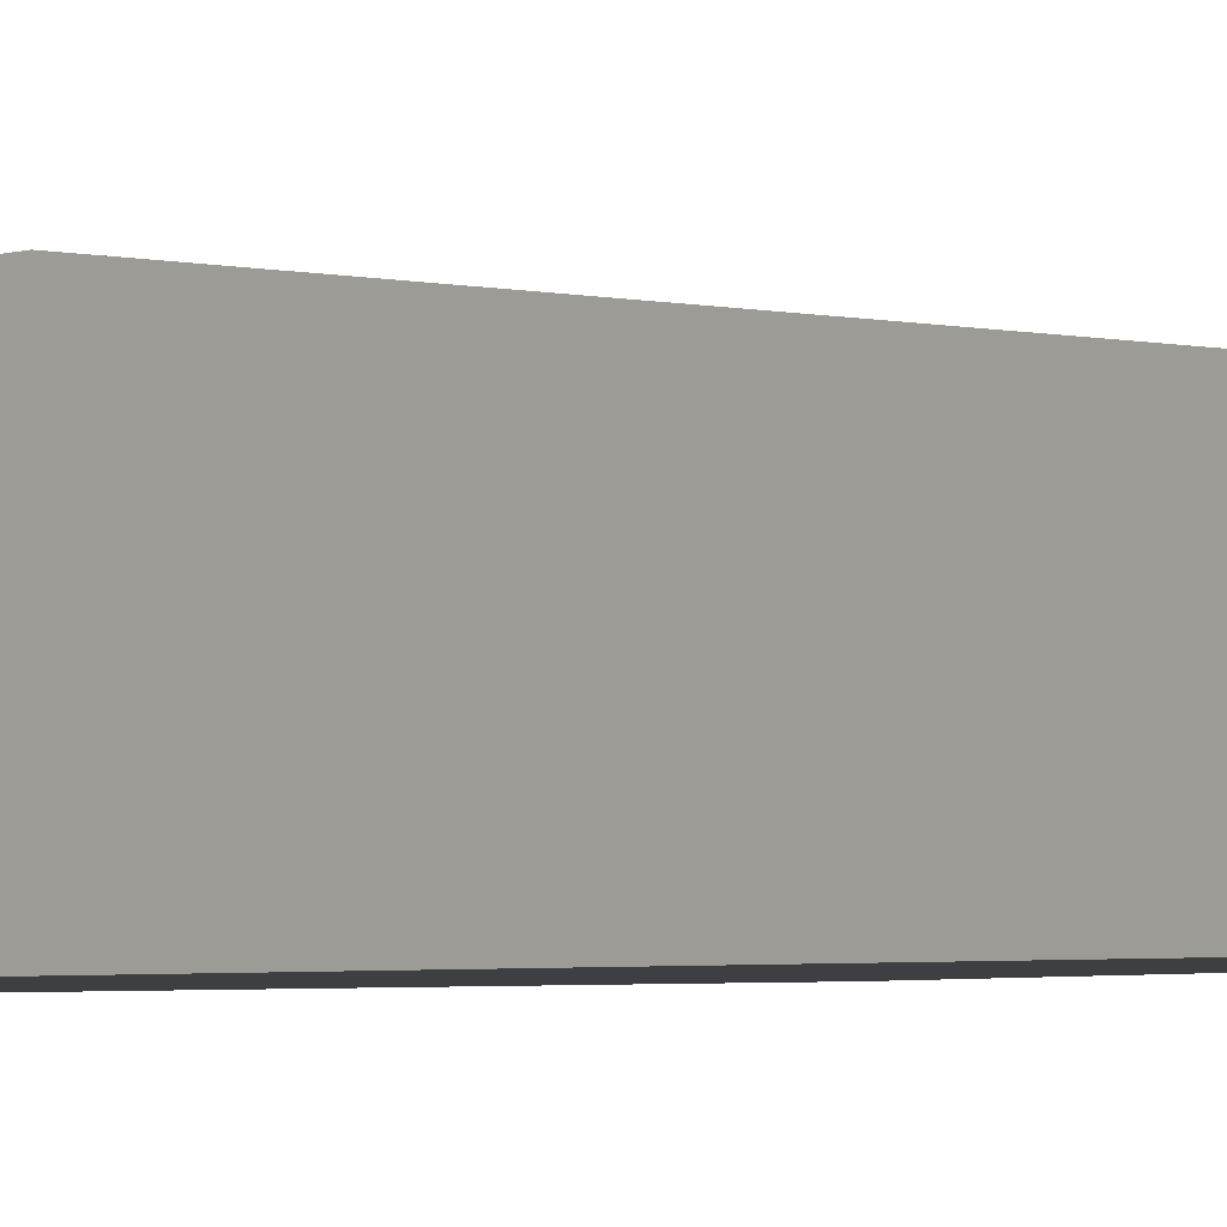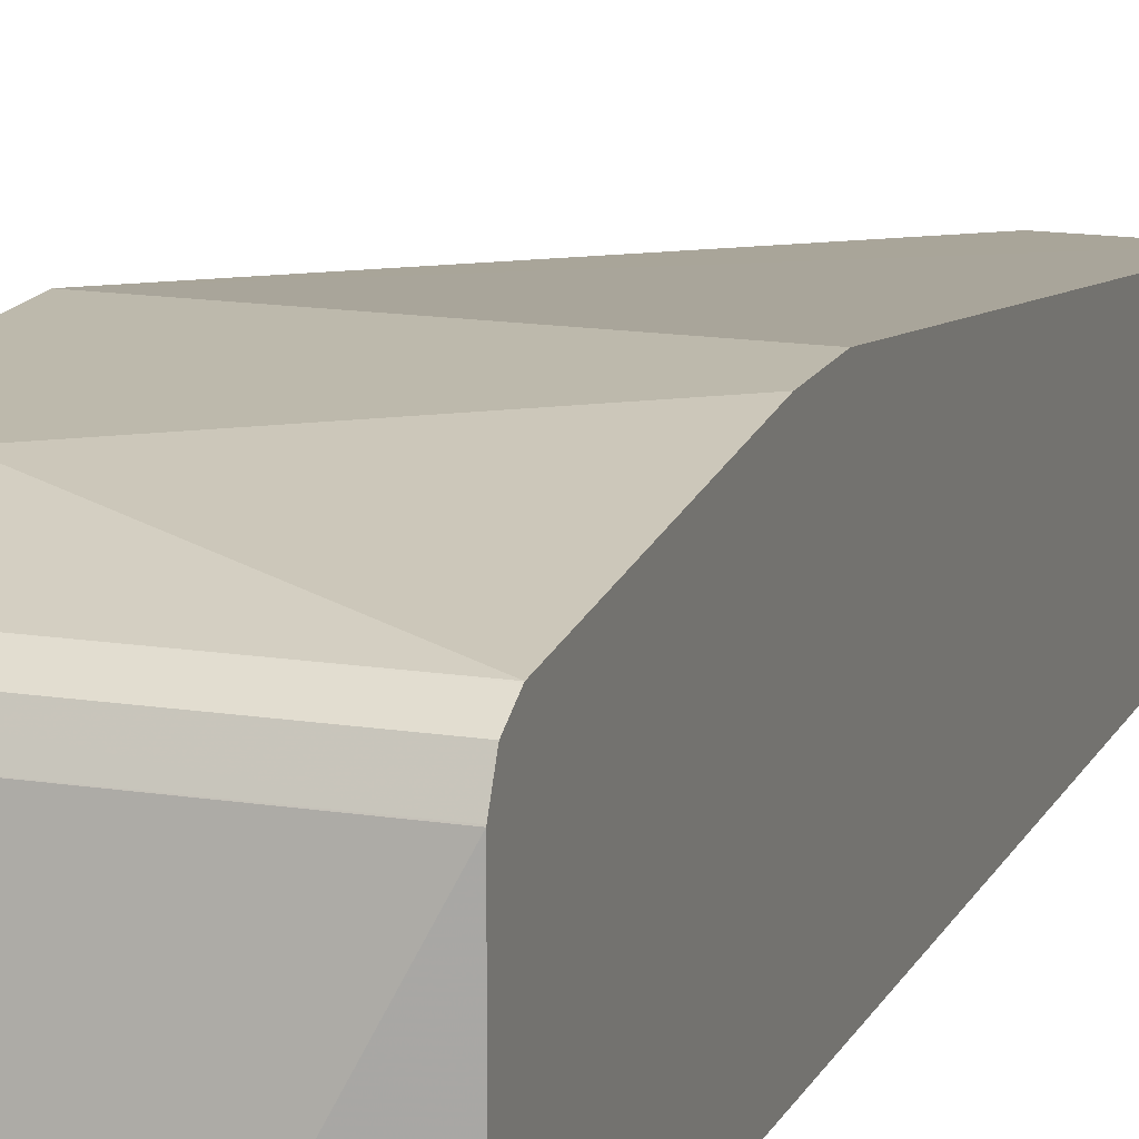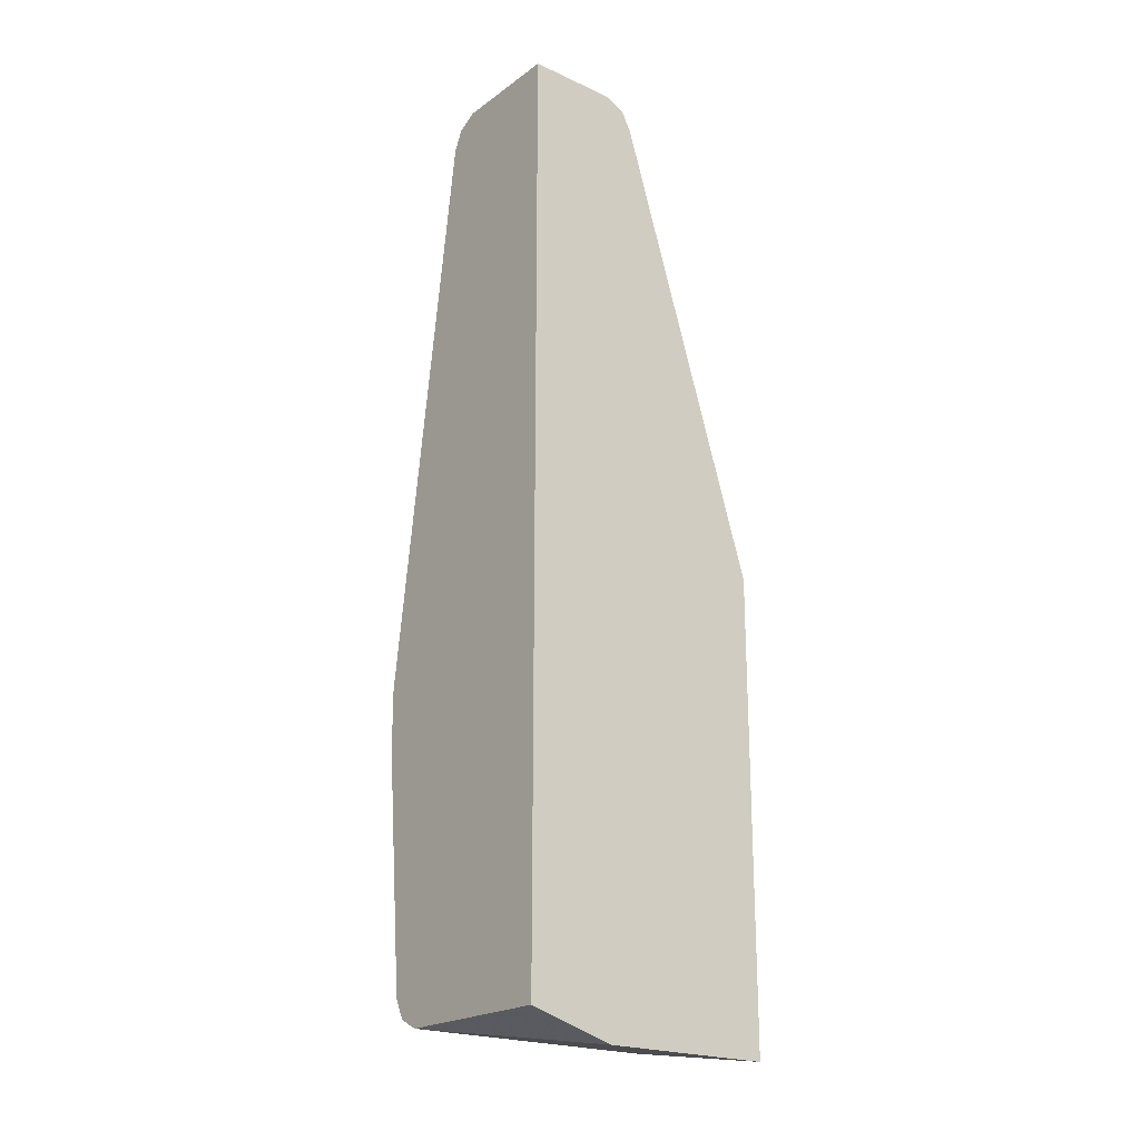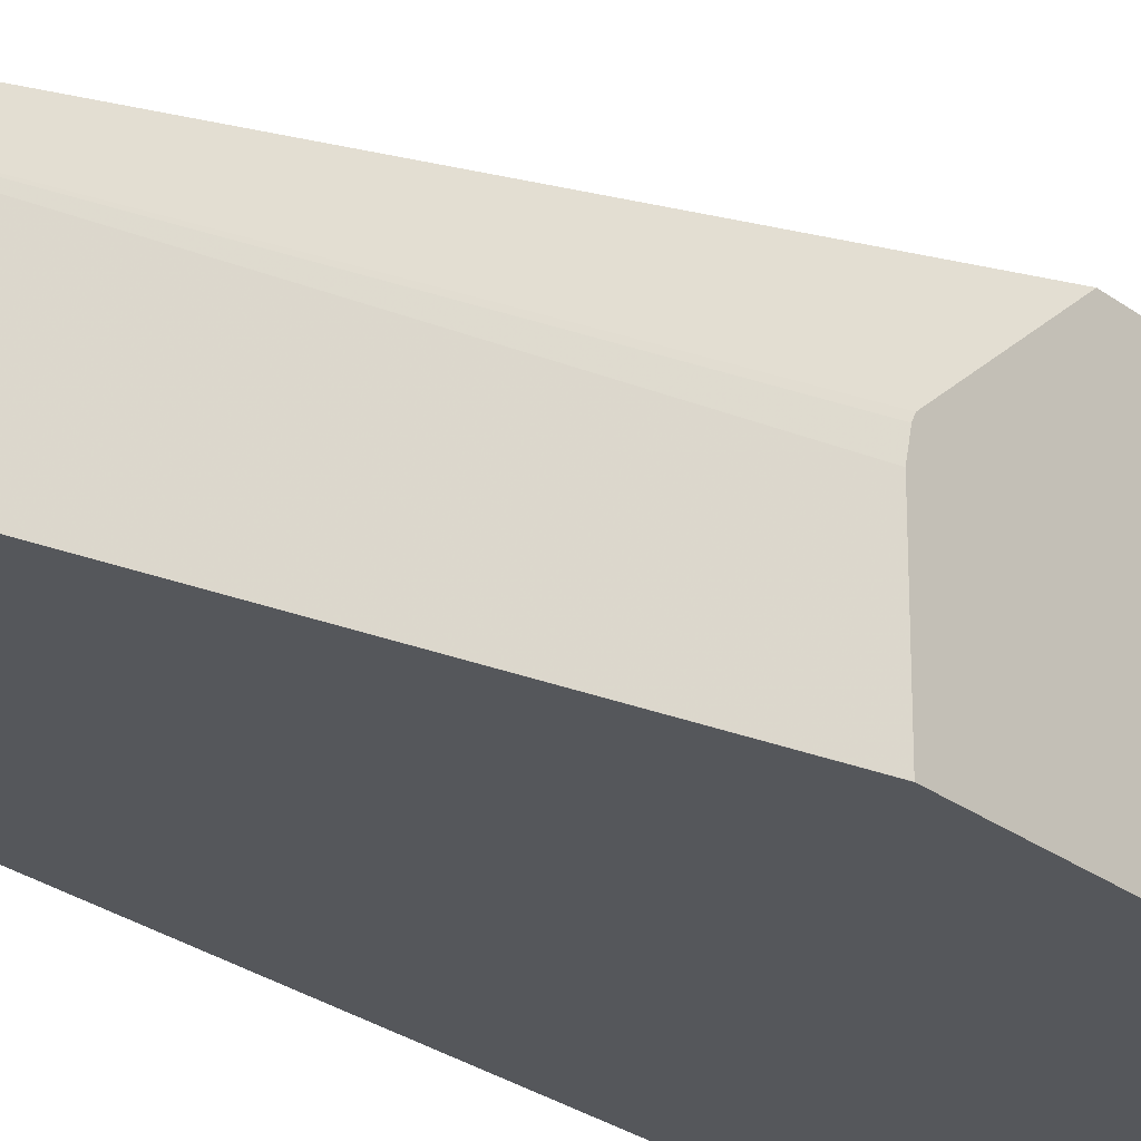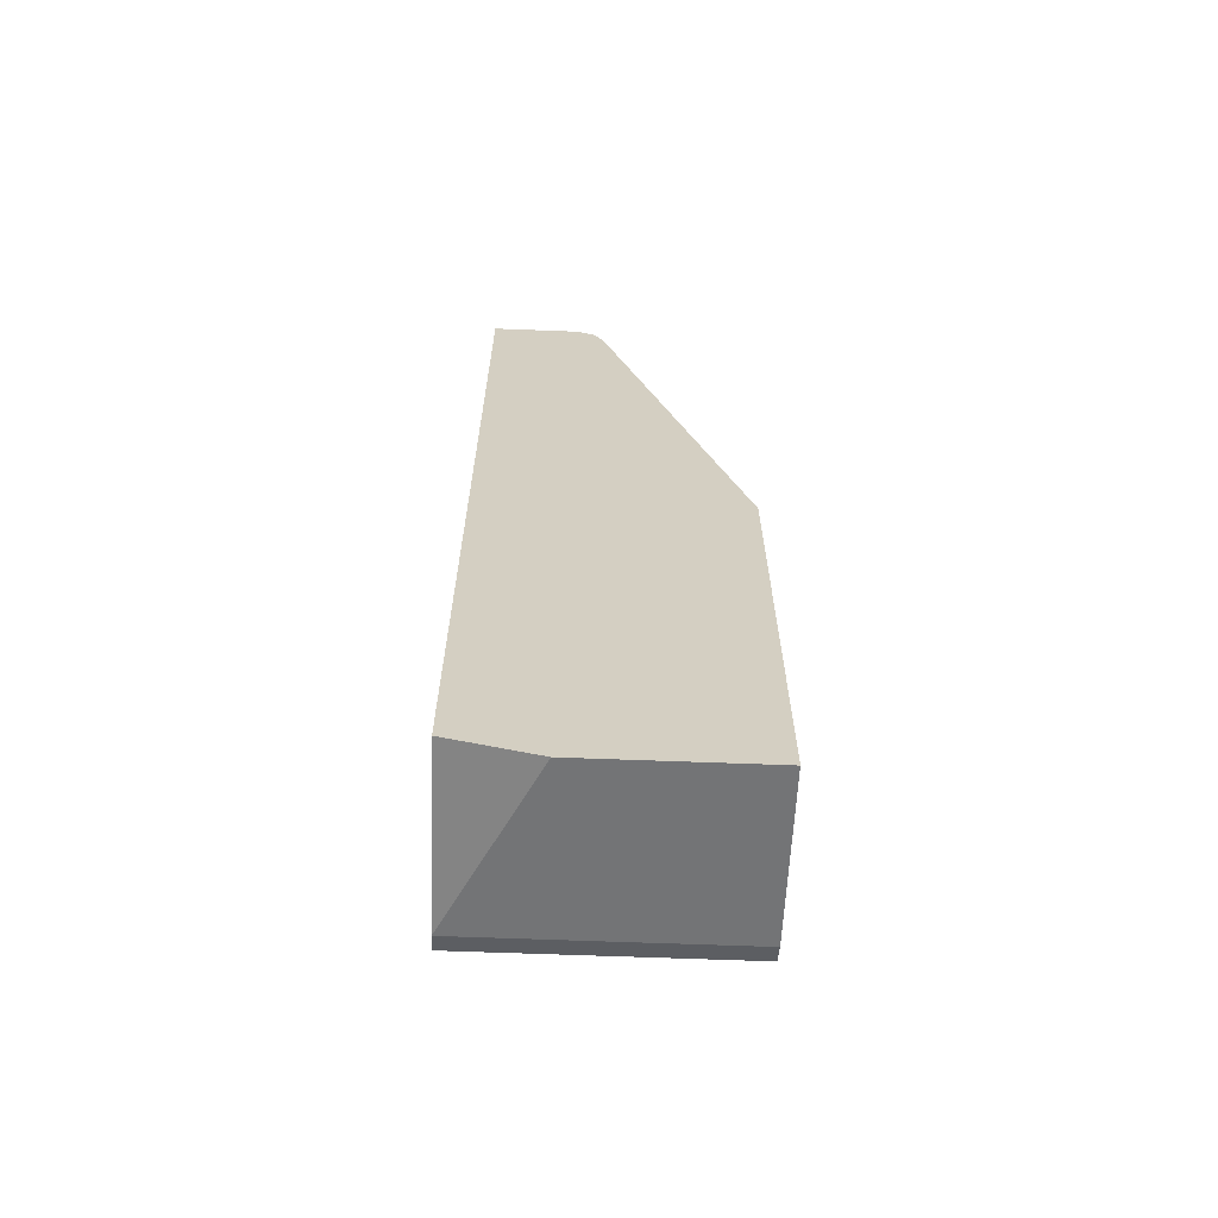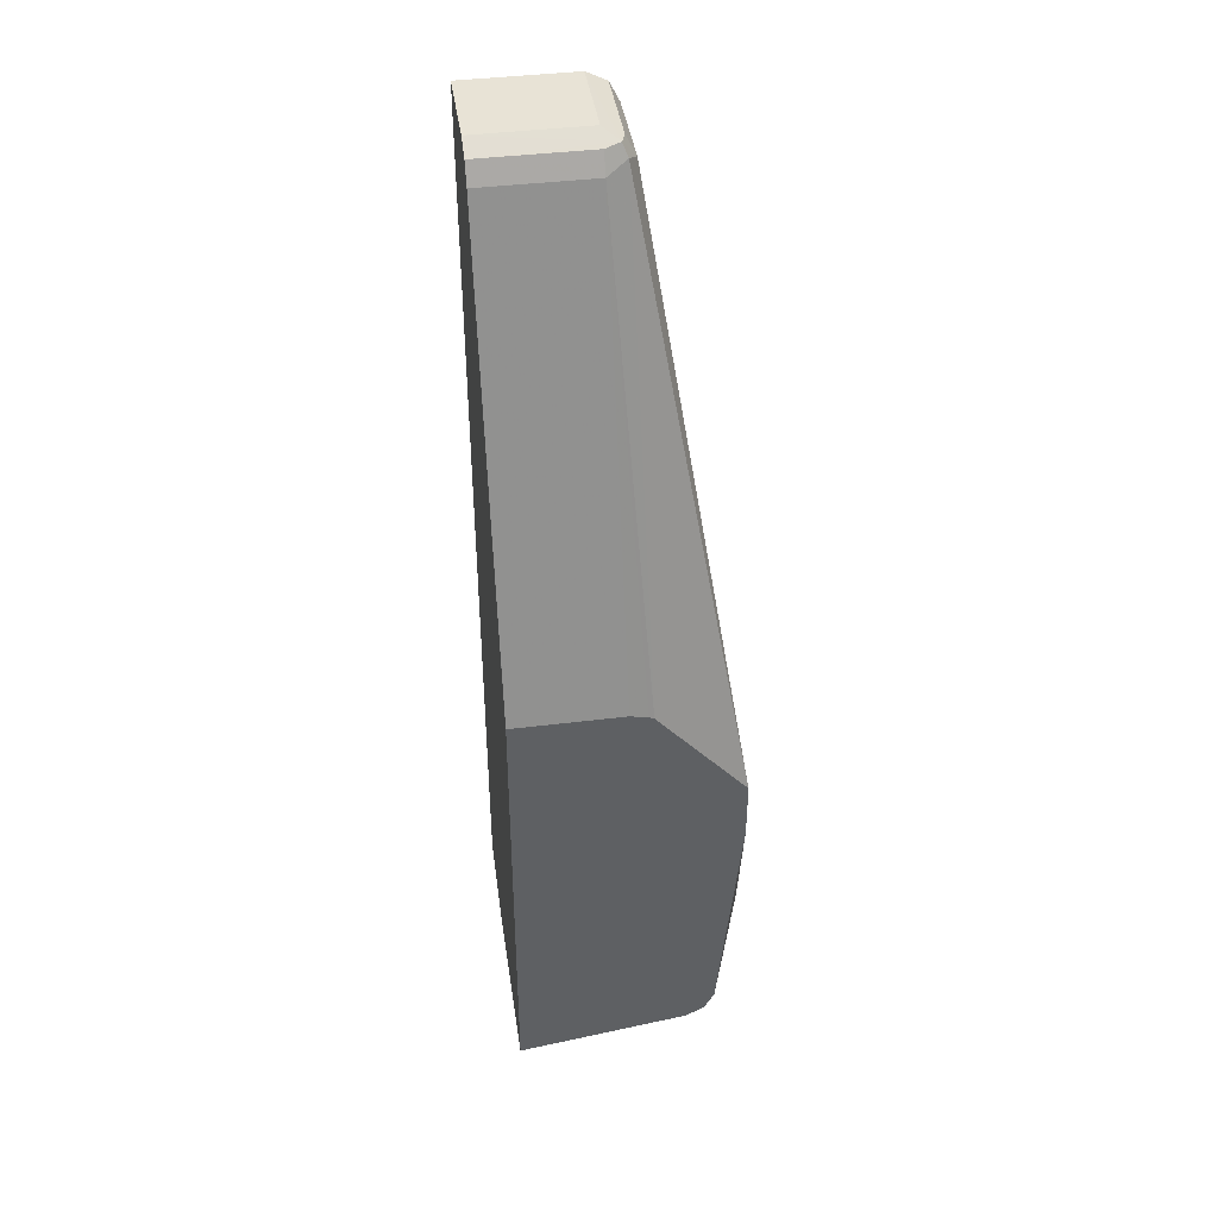
<metadata>
{"format":"obj","ext":"obj","renderer":"f3d","projection":"perspective","resolution":1024,"background":"white","views":[{"elev":-4.1,"azim":133.9,"up":"+Z"},{"elev":15.0,"azim":18.6,"up":"+Z"},{"elev":-21.4,"azim":141.3,"up":"+Y"},{"elev":-26.6,"azim":-139.2,"up":"+Z"},{"elev":-64.5,"azim":177.8,"up":"+Y"},{"elev":41.7,"azim":-98.5,"up":"+Y"}]}
</metadata>
<code>
v 0.2659 0.3608 0.006186
v 0.2088 0.3606 0.006186
v 0.2659 0.3608 0.07593
v 0.2659 -0.2136 0.006186
v 0.1961 0.3543 0.006186
v 0.1993 0.3559 0.08541
v 0.2088 0.3606 0.07593
v 0.2659 0.3544 0.08866
v 0.2659 -0.2278 0.01879
v 0.2659 -0.2278 0.006186
v 0.1961 0.3543 0.07593
v 0.1898 0.3416 0.006186
v 0.1898 0.3416 0.07593
v 0.1961 0.348 0.08858
v 0.2088 0.3416 0.0949
v 0.2088 0.3543 0.08858
v 0.2659 0.3419 0.0949
v 0.2659 -0.2278 0.1139
v 0.2119 -0.2437 0.006186
v 0.1013 0.05067 0.006186
v 0.1012 0.05061 0.006241
v 0.1012 0.05061 0.07593
v 0.1012 0.04819 0.08702
v 0.1012 0.04665 0.09016
v 0.1012 -0.01896 0.147
v 0.2659 -0.01896 0.147
v 0.2659 -0.2276 0.1143
v 0.1012 -0.2278 0.1139
v 0.1012 -0.2437 0.006186
v 0.1012 0.04558 0.006186
v 0.1012 -0.05689 0.147
v 0.2659 -0.05689 0.147
v 0.1012 -0.2215 0.1264
v 0.2659 -0.2214 0.1265
v 0.1012 -0.2088 0.1329
v 0.1162 -0.1303 0.147
v 0.1378 -0.1448 0.147
v 0.2659 -0.2088 0.1329
v 0.1012 -0.2214 0.1265
v 0.2659 -0.2092 0.1327
v 0.1243 -0.1414 0.147
f 21 39 35
f 21 33 39
f 21 28 33
f 21 29 28
f 21 30 29
f 20 30 21
f 18 29 19
f 18 28 29
f 15 25 17
f 17 25 26
f 21 35 31
f 15 17 16
f 14 25 15
f 14 24 25
f 13 24 14
f 13 23 24
f 18 27 28
f 21 31 25
f 35 40 38
f 21 24 23
f 35 41 36
f 35 37 41
f 35 38 37
f 13 22 23
f 35 39 40
f 34 40 39
f 33 34 39
f 32 37 38
f 31 35 36
f 27 34 33
f 27 33 28
f 25 32 26
f 25 37 32
f 25 41 37
f 25 36 41
f 25 31 36
f 21 23 22
f 21 25 24
f 12 22 13
f 9 18 19
f 12 20 21
f 1 19 29
f 1 10 19
f 1 4 10
f 1 9 4
f 1 18 9
f 1 27 18
f 1 34 27
f 1 29 30
f 1 40 34
f 1 32 38
f 1 26 32
f 12 21 22
f 1 8 17
f 1 3 8
f 1 7 3
f 1 2 7
f 1 38 40
f 1 30 20
f 1 17 26
f 1 12 5
f 1 20 12
f 9 19 10
f 8 16 17
f 6 15 16
f 6 14 15
f 6 13 14
f 6 11 13
f 5 13 11
f 6 16 8
f 5 11 6
f 4 9 10
f 3 6 8
f 3 7 6
f 2 6 7
f 2 5 6
f 5 12 13
f 1 5 2

</code>
